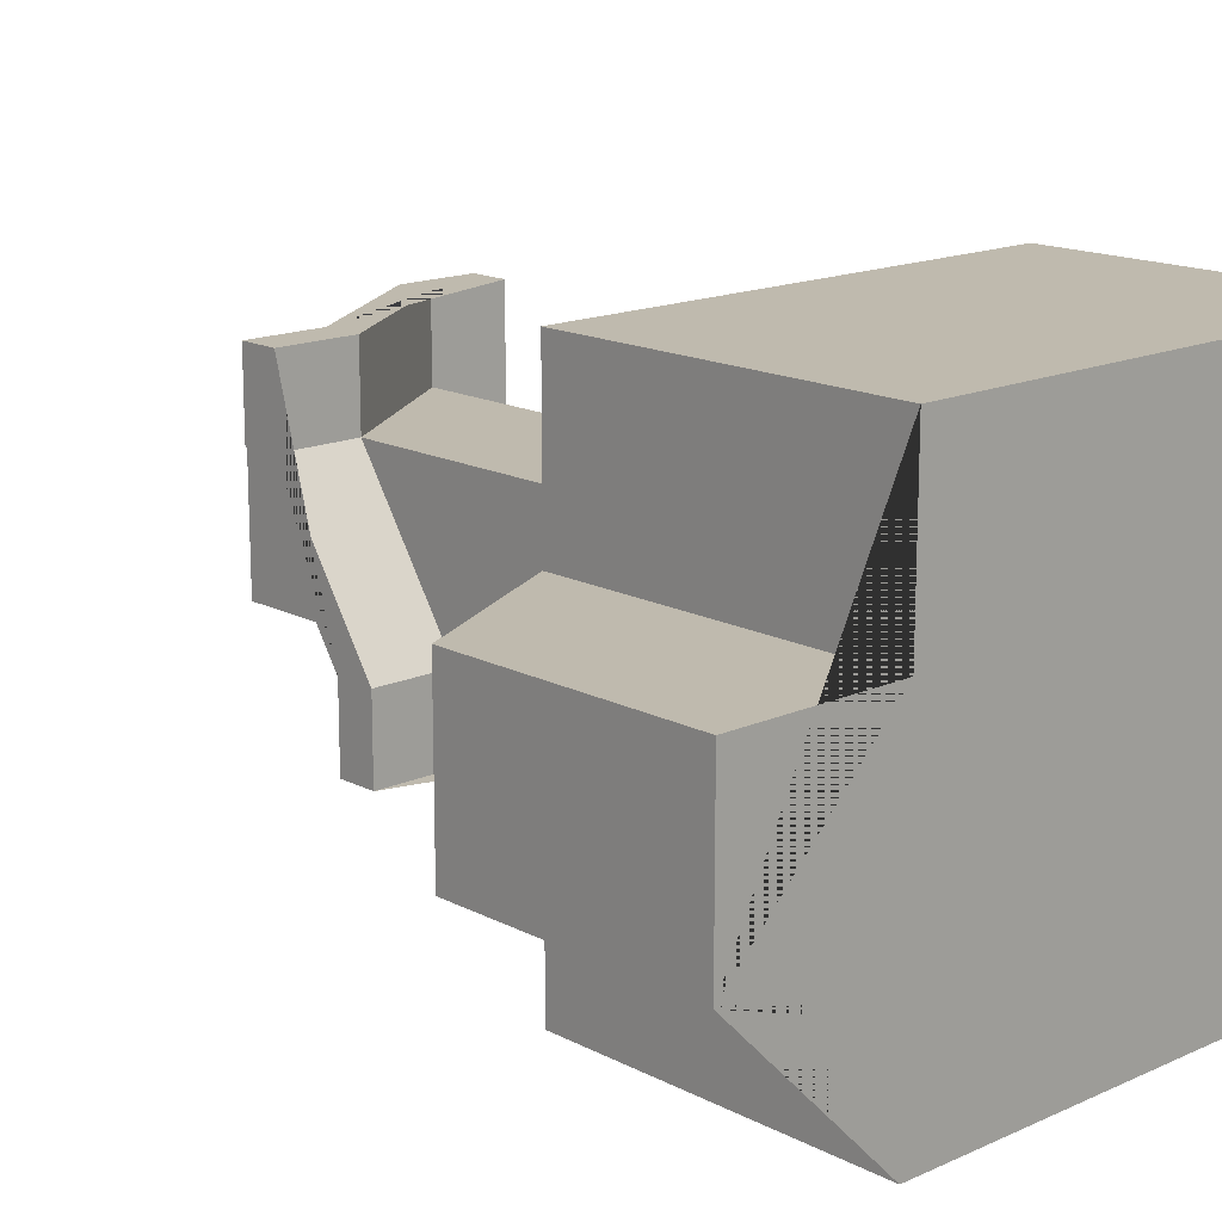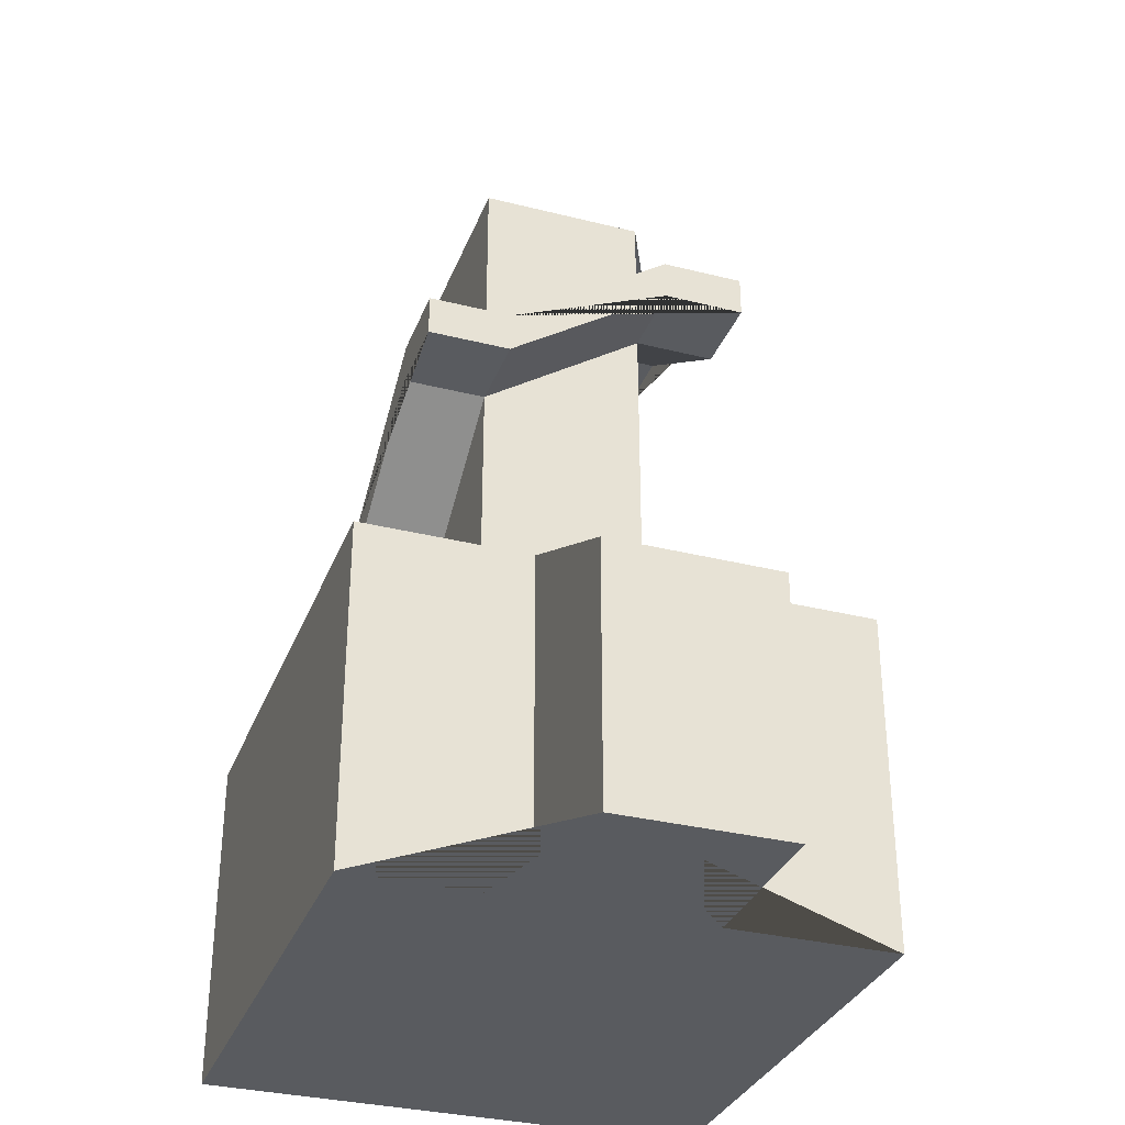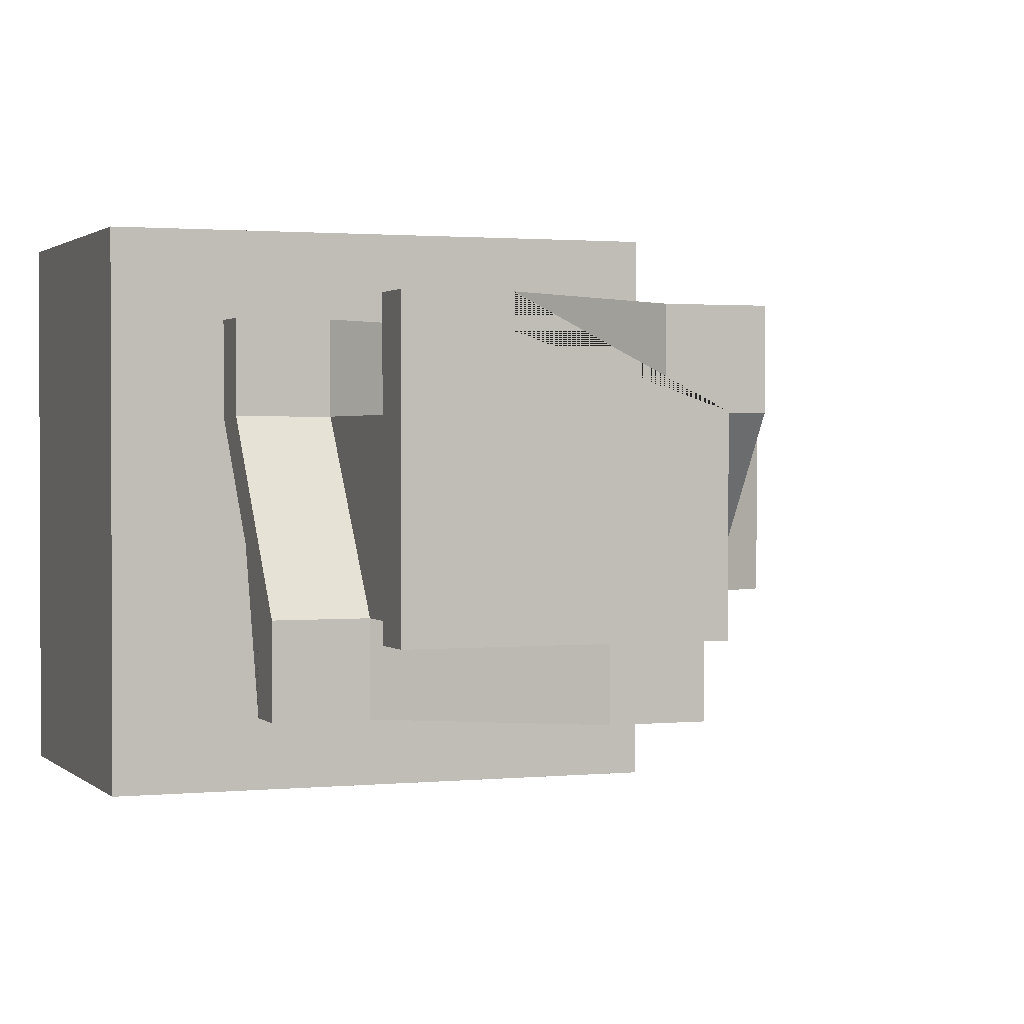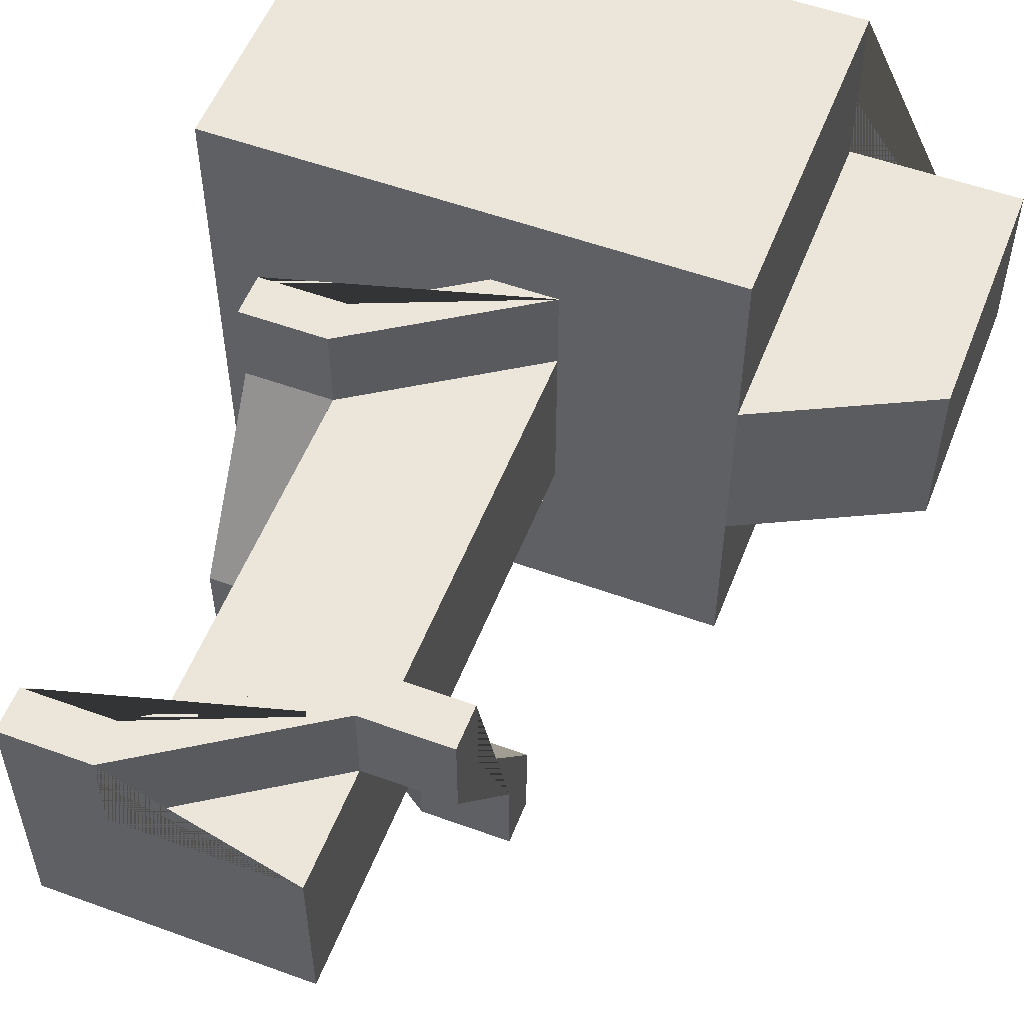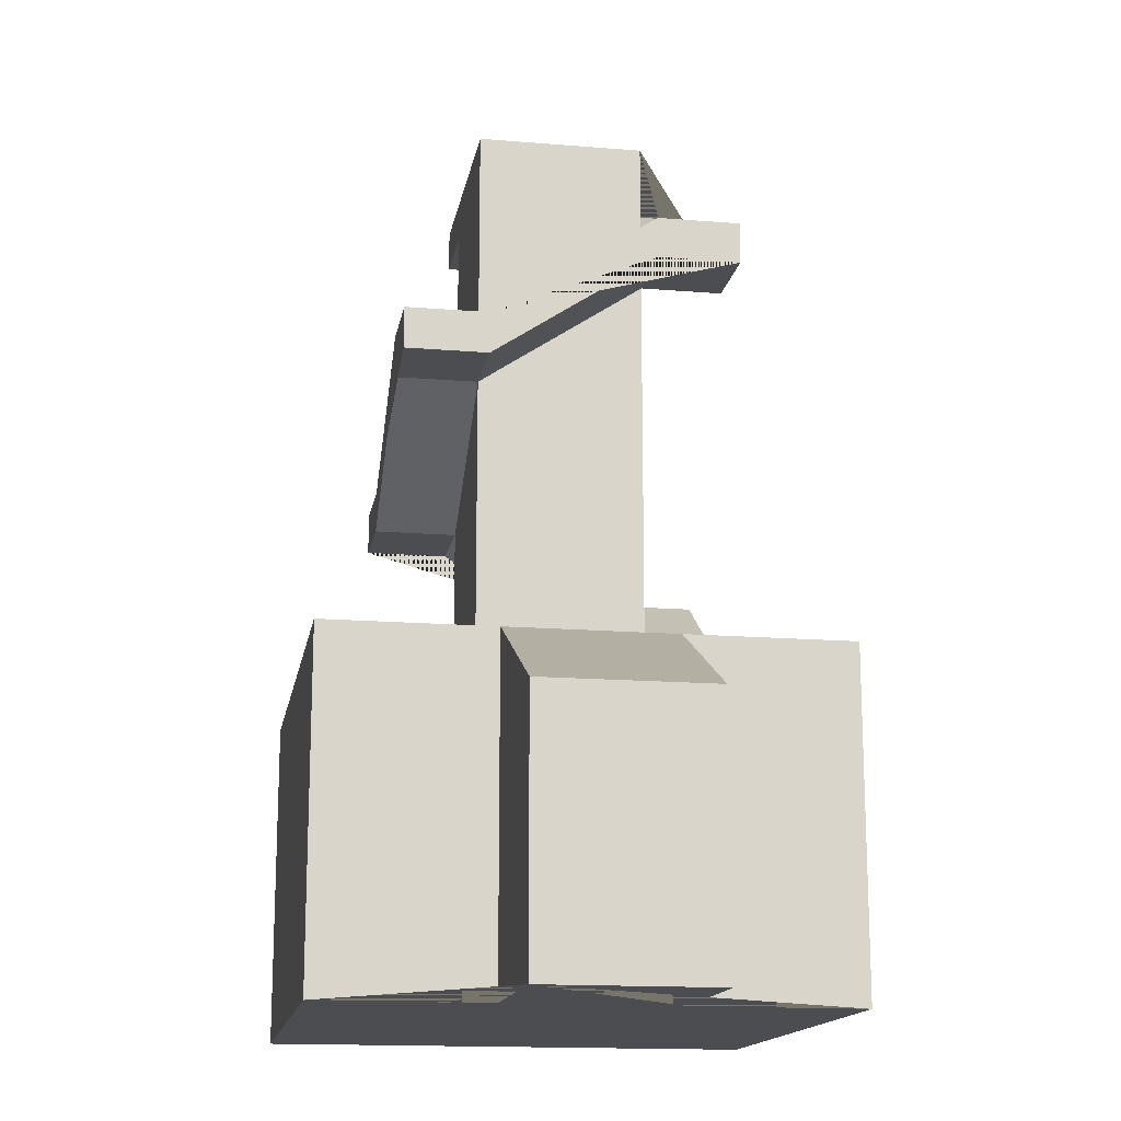
<metadata>
{"format":"obj","ext":"obj","renderer":"f3d","projection":"perspective","resolution":1024,"background":"white","views":[{"elev":15.8,"azim":-43.0,"up":"+Z"},{"elev":-32.7,"azim":-109.2,"up":"+Y"},{"elev":1.4,"azim":159.3,"up":"+Z"},{"elev":54.3,"azim":-158.9,"up":"+Z"},{"elev":-15.6,"azim":-99.8,"up":"+Y"}]}
</metadata>
<code>
g Mesh1 Model
v 2 1 -0
v 0 0 -0
v 0 -3 -0
v 2 -3 -0
f 1 2 3 4
v 2 1 -2
v 0 0 -2
f 5 6 2 1
v 2 -3 -2
v 0 -3 -2
f 6 5 7 8
v 2 1 -4
v 2 -3 -4
f 9 10 7 5
v 8 1 -4
v 8 -3 -4
f 11 12 10 9
v 8 1 2
v 8 -3 2
f 13 14 12 11
v 2 1 2
v 2 -3 2
f 15 16 14 13
f 1 4 16 15
f 8 7 10 12 14 16 4 3
f 2 6 8 3
v 4 1 1
f 15 17 1
f 17 15 13
v 4.75 1 1
f 17 13 18
v 4.75 1 -0
f 18 13 19
v 6 1 -0
f 19 13 20
v 6 1 -2
f 20 13 21
f 11 21 13
v 4 1 -2
f 11 22 21
f 9 22 11
f 22 9 17
f 5 17 9
f 1 17 5
v 4 1 -0
f 22 17 23
v 6 2.333 -0
v 6 2.333 1
f 24 23 17 25
v 6 7.167 -0
v 4 5.833 -0
f 24 26 27 23
v 6 3.667 -2
v 6 7.167 -2
f 28 29 26 24
v 4 5 -2
v 4 7.667 -2
v 7 7.667 -2
v 7 7.167 -2
f 29 28 30 31 32 33
v 6 3.667 -3
v 4 5 -3
f 30 28 34 35
v 7 3.667 -2
v 7 3.667 -3
f 28 36 37 34
v 7 2.333 -0
f 28 24 38 36
v 7 2.333 1
f 24 25 39 38
v 6 1.833 1
v 7 1.833 1
f 17 18 40 41 39 25
v 6 1.833 -0
f 19 42 40 18
f 20 42 19
v 6 3.167 -2
f 21 43 42 20
v 4 4.5 -2
f 22 44 43 21
f 23 27 44 22
v 3 5.833 -0
v 3 4.5 -2
f 44 27 45 46
v 4 5.833 1
v 3 5.833 1
f 45 27 47 48
v 6 7.167 1
f 27 26 49 47
v 7 7.167 -0
v 7 7.167 1
f 49 26 50 51
f 26 29 33 50
v 7 7.667 1
f 51 50 33 32 52
v 4 7.667 -0
v 6 7.667 -0
v 6 7.667 1
f 53 54 55 52 32 31
v 4 6.333 -0
f 53 56 54
f 31 30 56 53
v 3 5 -2
v 3 6.333 -0
f 56 30 57 58
v 3 5 -3
f 30 35 59 57
v 6 3.167 -3
v 4 4.5 -3
v 3 4.5 -3
f 34 60 61 62 59 35
v 7 3.167 -3
f 63 60 34 37
v 7 3.167 -2
f 64 43 60 63
v 7 1.833 -0
f 42 43 64 65
f 38 65 64 63 37 36
f 41 65 38 39
f 40 42 65 41
f 43 44 61 60
f 61 44 46 62
f 62 46 57 59
v 3 6.333 1
f 57 46 45 48 66 58
v 4 6.333 1
f 48 47 67 66
f 67 47 49 51 52 55
f 54 56 67 55
f 56 58 66 67

</code>
